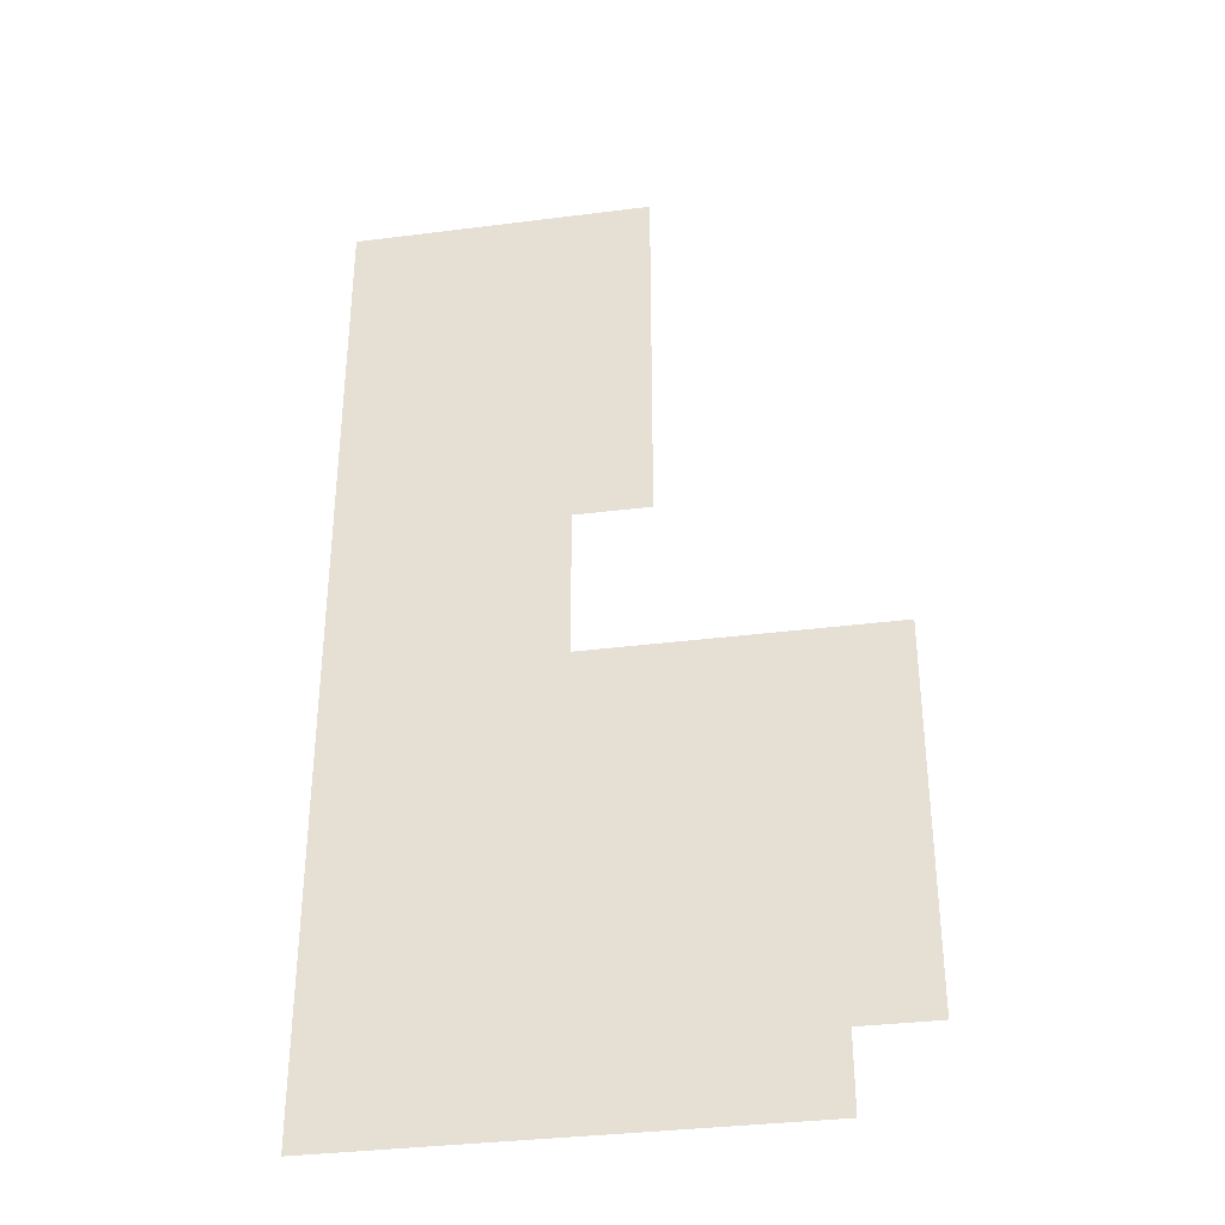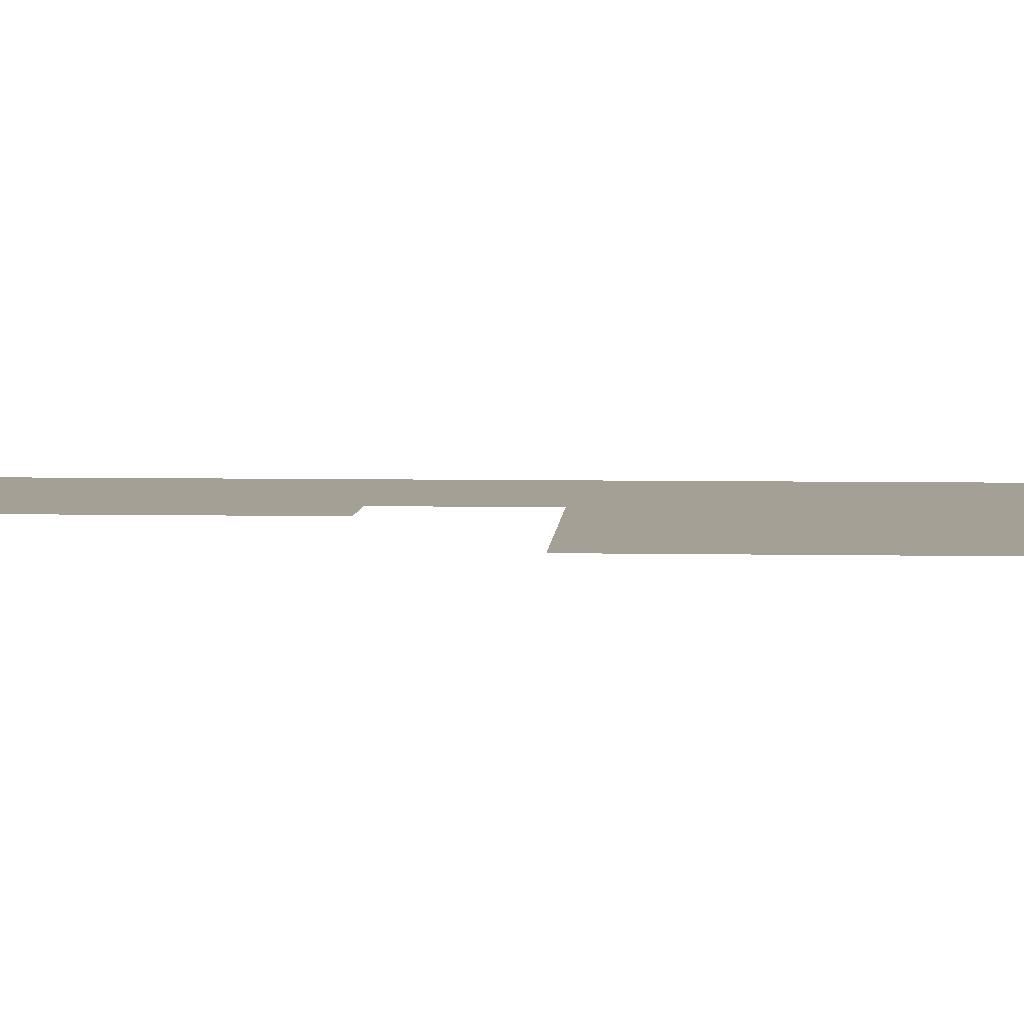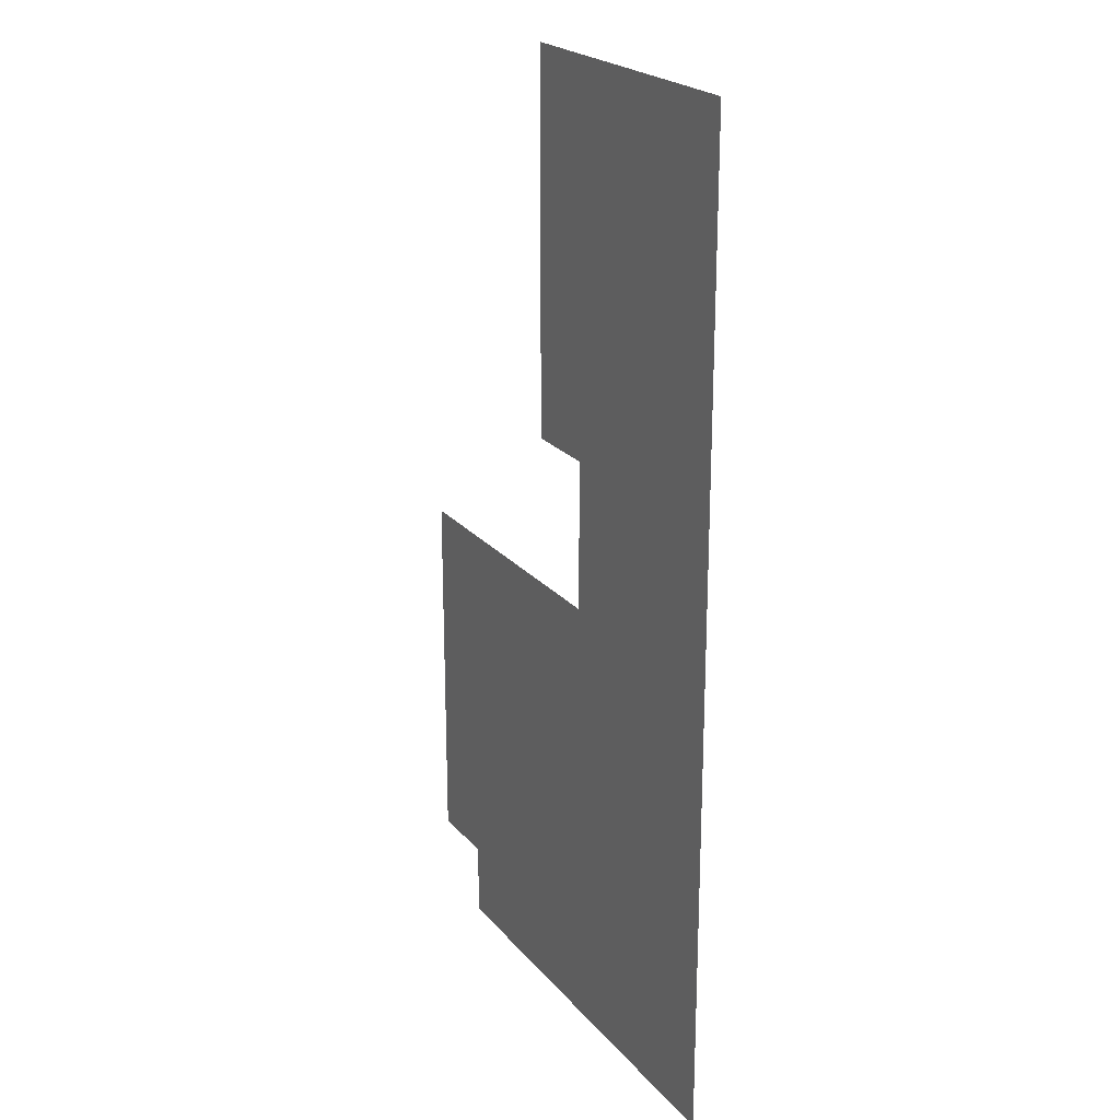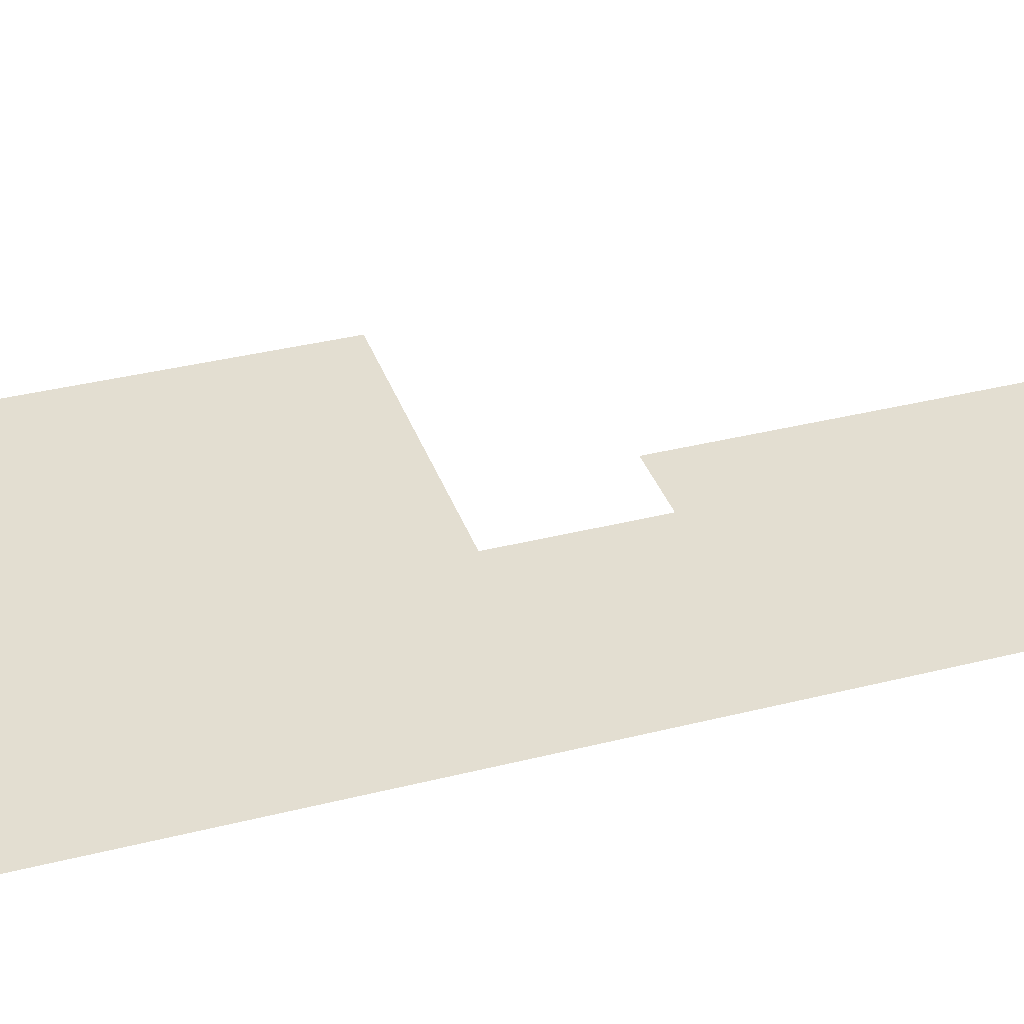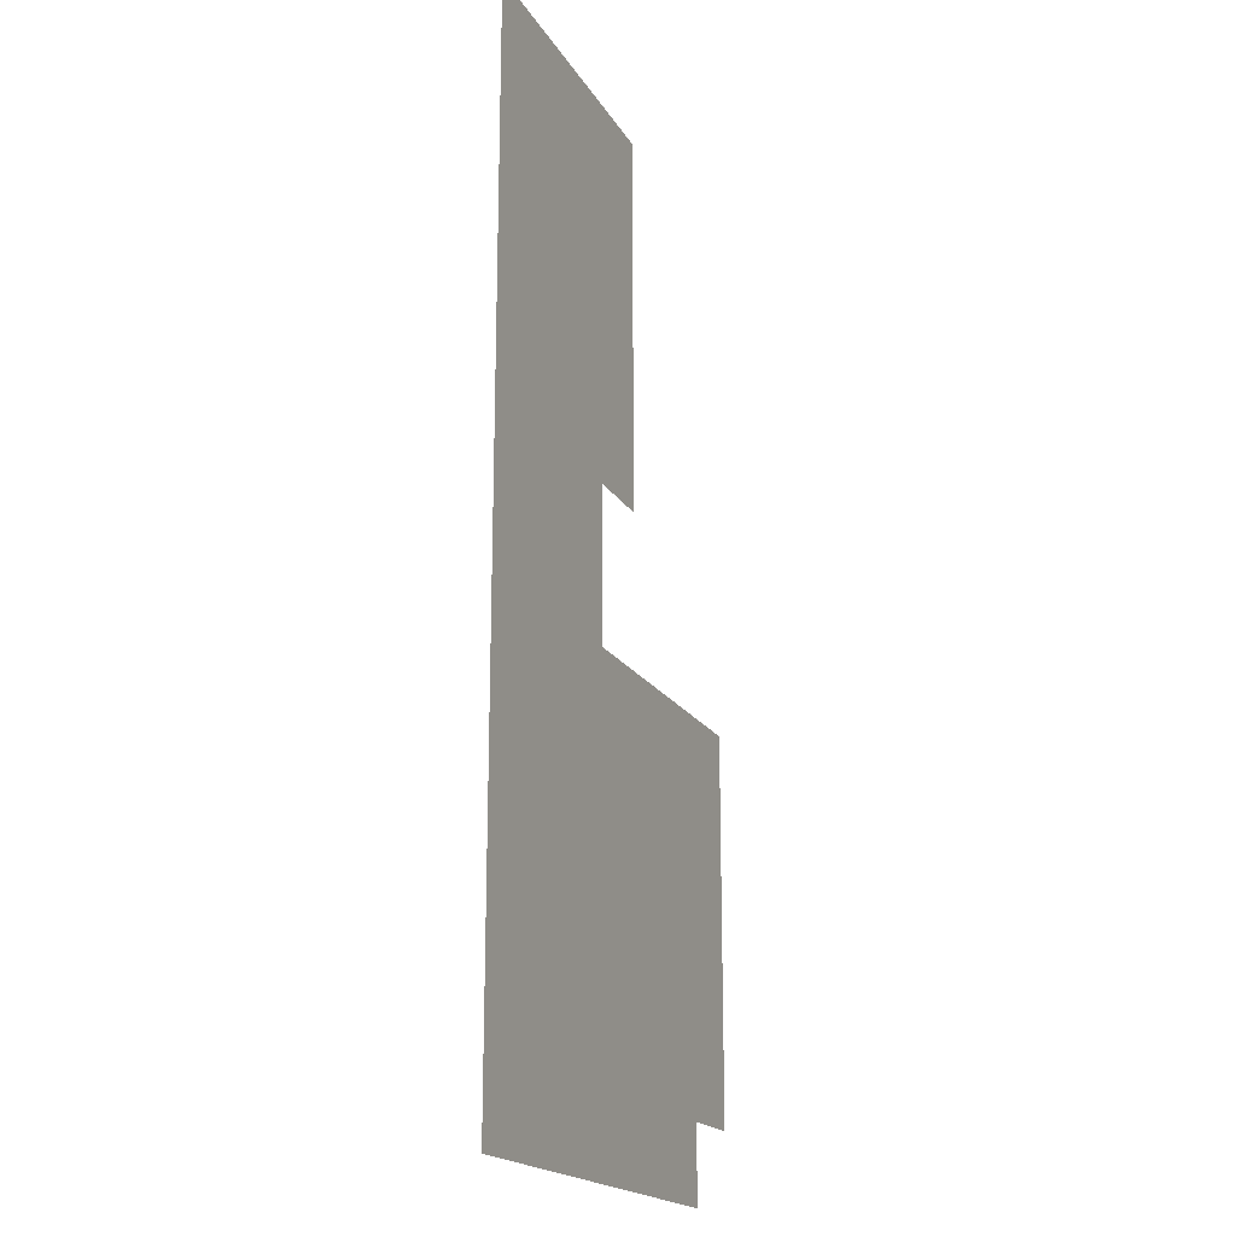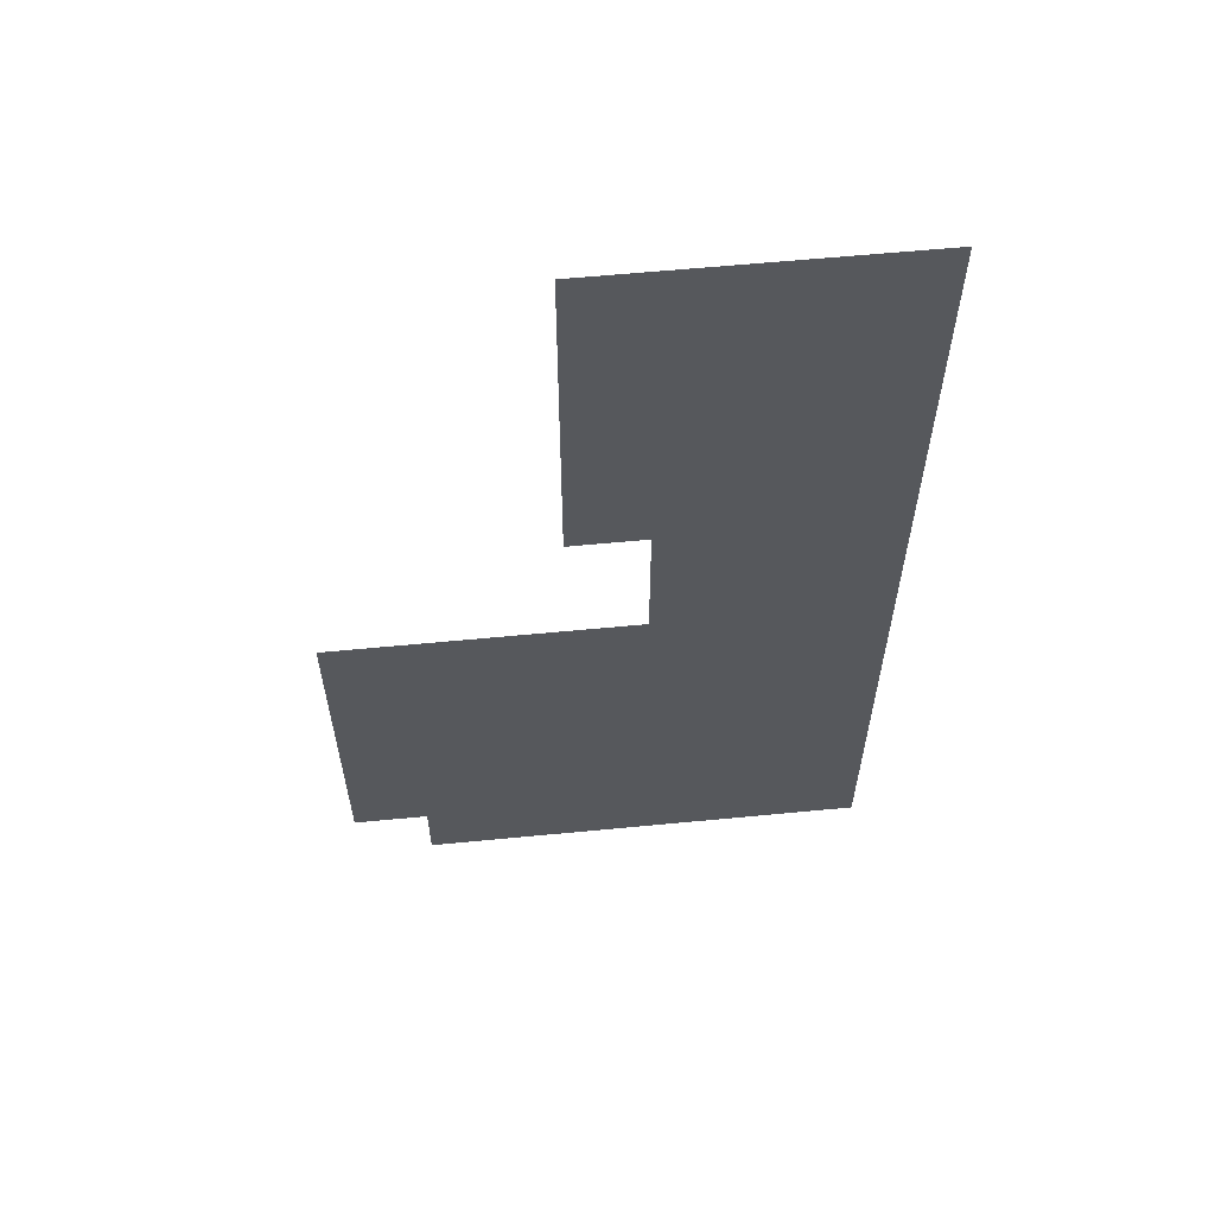
<metadata>
{"format":"obj","ext":"obj","renderer":"f3d","projection":"perspective","resolution":1024,"background":"white","views":[{"elev":-34.9,"azim":-170.4,"up":"+Y"},{"elev":5.7,"azim":-86.6,"up":"+Z"},{"elev":22.3,"azim":61.2,"up":"+Y"},{"elev":36.3,"azim":71.8,"up":"+Z"},{"elev":-18.8,"azim":111.8,"up":"+Y"},{"elev":61.0,"azim":-5.6,"up":"+Y"}]}
</metadata>
<code>
v 0 -1 0
v -1 -1 0
v -1 0 0
v 0 0 0
v -1 -1 0
v -2 -1 0
v -2 0 0
v -1 0 0
v -2 -1 0
v -3 -1 0
v -3 0 0
v -2 0 0
v -3 -1 0
v -4 -1 0
v -4 0 0
v -3 0 0
v 0 -2 0
v -1 -2 0
v -1 -1 0
v 0 -1 0
v -1 -2 0
v -2 -2 0
v -2 -1 0
v -1 -1 0
v -2 -2 0
v -3 -2 0
v -3 -1 0
v -2 -1 0
v -3 -2 0
v -4 -2 0
v -4 -1 0
v -3 -1 0
v 0 -3 0
v -1 -3 0
v -1 -2 0
v 0 -2 0
v -1 -3 0
v -2 -3 0
v -2 -2 0
v -1 -2 0
v -2 -3 0
v -3 -3 0
v -3 -2 0
v -2 -2 0
v -3 -3 0
v -4 -3 0
v -4 -2 0
v -3 -2 0
v 0 -4 0
v -1 -4 0
v -1 -3 0
v 0 -3 0
v -1 -4 0
v -2 -4 0
v -2 -3 0
v -1 -3 0
v -2 -4 0
v -3 -4 0
v -3 -3 0
v -2 -3 0
v -3 -4 0
v -4 -4 0
v -4 -3 0
v -3 -3 0
v 0 -5 0
v -1 -5 0
v -1 -4 0
v 0 -4 0
v -1 -5 0
v -2 -5 0
v -2 -4 0
v -1 -4 0
v -2 -5 0
v -3 -5 0
v -3 -4 0
v -2 -4 0
v -3 -5 0
v -4 -5 0
v -4 -4 0
v -3 -4 0
v 0 -6 0
v -1 -6 0
v -1 -5 0
v 0 -5 0
v -1 -6 0
v -2 -6 0
v -2 -5 0
v -1 -5 0
v -2 -6 0
v -3 -6 0
v -3 -5 0
v -2 -5 0
v 0 -7 0
v -1 -7 0
v -1 -6 0
v 0 -6 0
v -1 -7 0
v -2 -7 0
v -2 -6 0
v -1 -6 0
v -2 -7 0
v -3 -7 0
v -3 -6 0
v -2 -6 0
v 0 -8 0
v -1 -8 0
v -1 -7 0
v 0 -7 0
v -1 -8 0
v -2 -8 0
v -2 -7 0
v -1 -7 0
v -2 -8 0
v -3 -8 0
v -3 -7 0
v -2 -7 0
v -3 -8 0
v -4 -8 0
v -4 -7 0
v -3 -7 0
v -4 -8 0
v -5 -8 0
v -5 -7 0
v -4 -7 0
v -5 -8 0
v -6 -8 0
v -6 -7 0
v -5 -7 0
v -6 -8 0
v -7 -8 0
v -7 -7 0
v -6 -7 0
v 0 -9 0
v -1 -9 0
v -1 -8 0
v 0 -8 0
v -1 -9 0
v -2 -9 0
v -2 -8 0
v -1 -8 0
v -2 -9 0
v -3 -9 0
v -3 -8 0
v -2 -8 0
v -3 -9 0
v -4 -9 0
v -4 -8 0
v -3 -8 0
v -4 -9 0
v -5 -9 0
v -5 -8 0
v -4 -8 0
v -5 -9 0
v -6 -9 0
v -6 -8 0
v -5 -8 0
v -6 -9 0
v -7 -9 0
v -7 -8 0
v -6 -8 0
v 0 -10 0
v -1 -10 0
v -1 -9 0
v 0 -9 0
v -1 -10 0
v -2 -10 0
v -2 -9 0
v -1 -9 0
v -2 -10 0
v -3 -10 0
v -3 -9 0
v -2 -9 0
v -3 -10 0
v -4 -10 0
v -4 -9 0
v -3 -9 0
v -4 -10 0
v -5 -10 0
v -5 -9 0
v -4 -9 0
v -5 -10 0
v -6 -10 0
v -6 -9 0
v -5 -9 0
v -6 -10 0
v -7 -10 0
v -7 -9 0
v -6 -9 0
v 0 -11 0
v -1 -11 0
v -1 -10 0
v 0 -10 0
v -1 -11 0
v -2 -11 0
v -2 -10 0
v -1 -10 0
v -2 -11 0
v -3 -11 0
v -3 -10 0
v -2 -10 0
v -3 -11 0
v -4 -11 0
v -4 -10 0
v -3 -10 0
v -4 -11 0
v -5 -11 0
v -5 -10 0
v -4 -10 0
v -5 -11 0
v -6 -11 0
v -6 -10 0
v -5 -10 0
v -6 -11 0
v -7 -11 0
v -7 -10 0
v -6 -10 0
v 0 -12 0
v -1 -12 0
v -1 -11 0
v 0 -11 0
v -1 -12 0
v -2 -12 0
v -2 -11 0
v -1 -11 0
v -2 -12 0
v -3 -12 0
v -3 -11 0
v -2 -11 0
v -3 -12 0
v -4 -12 0
v -4 -11 0
v -3 -11 0
v -4 -12 0
v -5 -12 0
v -5 -11 0
v -4 -11 0
v -5 -12 0
v -6 -12 0
v -6 -11 0
v -5 -11 0
v -6 -12 0
v -7 -12 0
v -7 -11 0
v -6 -11 0
v 0 -13 0
v -1 -13 0
v -1 -12 0
v 0 -12 0
v -1 -13 0
v -2 -13 0
v -2 -12 0
v -1 -12 0
v -2 -13 0
v -3 -13 0
v -3 -12 0
v -2 -12 0
v -3 -13 0
v -4 -13 0
v -4 -12 0
v -3 -12 0
v -4 -13 0
v -5 -13 0
v -5 -12 0
v -4 -12 0
v -5 -13 0
v -6 -13 0
v -6 -12 0
v -5 -12 0
g Nono_mesh_0016
f 1 2 3 4
f 5 6 7 8
f 9 10 11 12
f 13 14 15 16
f 17 18 19 20
f 21 22 23 24
f 25 26 27 28
f 29 30 31 32
f 33 34 35 36
f 37 38 39 40
f 41 42 43 44
f 45 46 47 48
f 49 50 51 52
f 53 54 55 56
f 57 58 59 60
f 61 62 63 64
f 65 66 67 68
f 69 70 71 72
f 73 74 75 76
f 77 78 79 80
f 81 82 83 84
f 85 86 87 88
f 89 90 91 92
f 93 94 95 96
f 97 98 99 100
f 101 102 103 104
f 105 106 107 108
f 109 110 111 112
f 113 114 115 116
f 117 118 119 120
f 121 122 123 124
f 125 126 127 128
f 129 130 131 132
f 133 134 135 136
f 137 138 139 140
f 141 142 143 144
f 145 146 147 148
f 149 150 151 152
f 153 154 155 156
f 157 158 159 160
f 161 162 163 164
f 165 166 167 168
f 169 170 171 172
f 173 174 175 176
f 177 178 179 180
f 181 182 183 184
f 185 186 187 188
f 189 190 191 192
f 193 194 195 196
f 197 198 199 200
f 201 202 203 204
f 205 206 207 208
f 209 210 211 212
f 213 214 215 216
f 217 218 219 220
f 221 222 223 224
f 225 226 227 228
f 229 230 231 232
f 233 234 235 236
f 237 238 239 240
f 241 242 243 244
f 245 246 247 248
f 249 250 251 252
f 253 254 255 256
f 257 258 259 260
f 261 262 263 264
f 265 266 267 268

</code>
